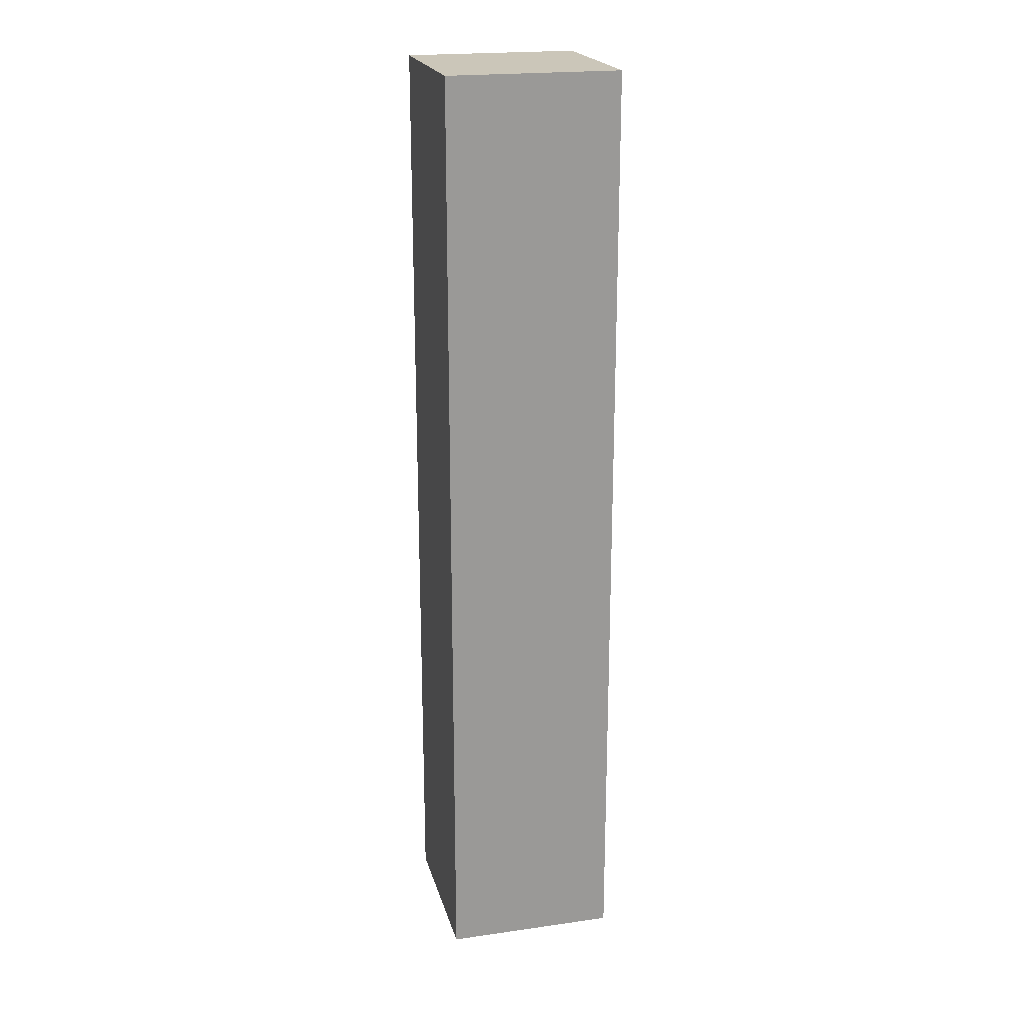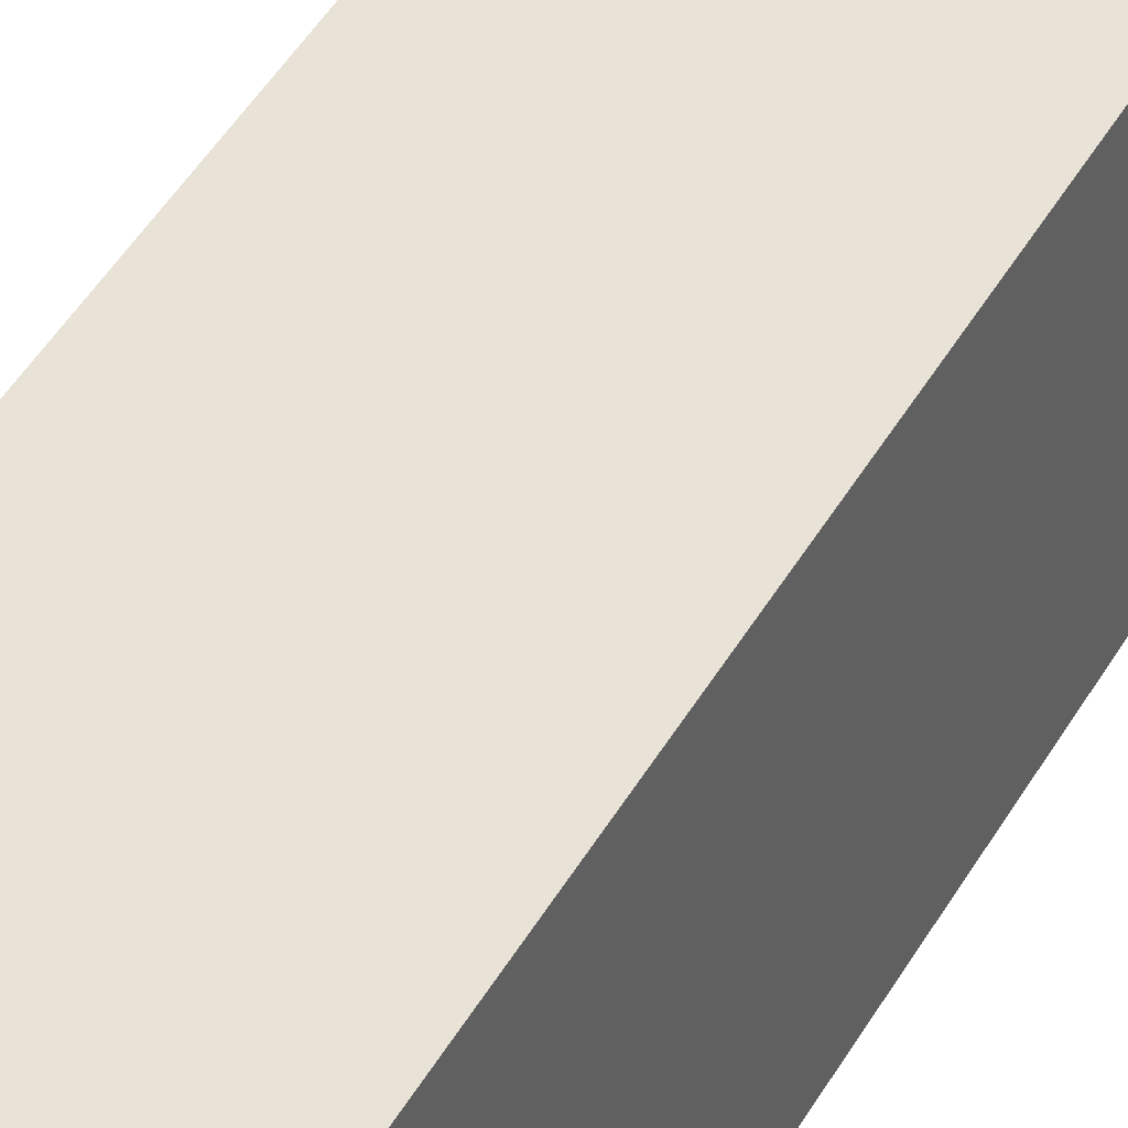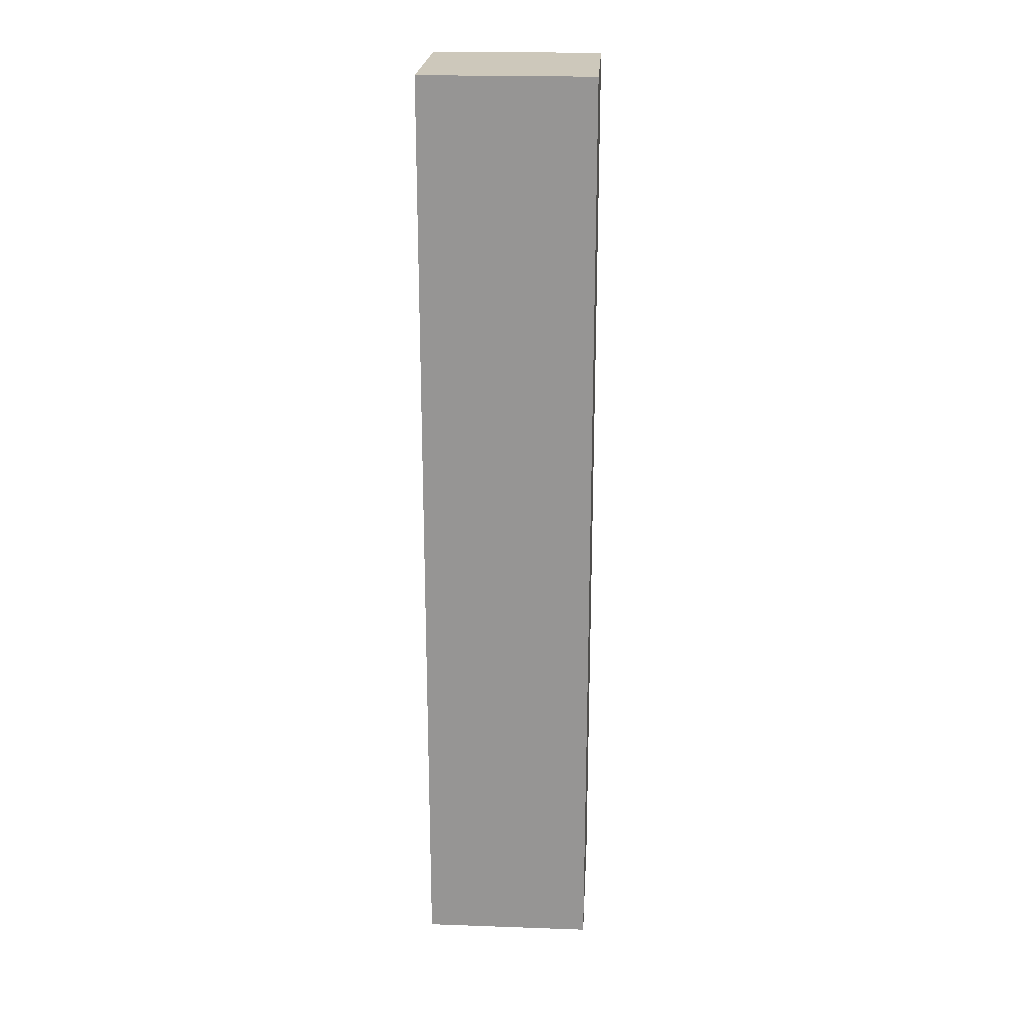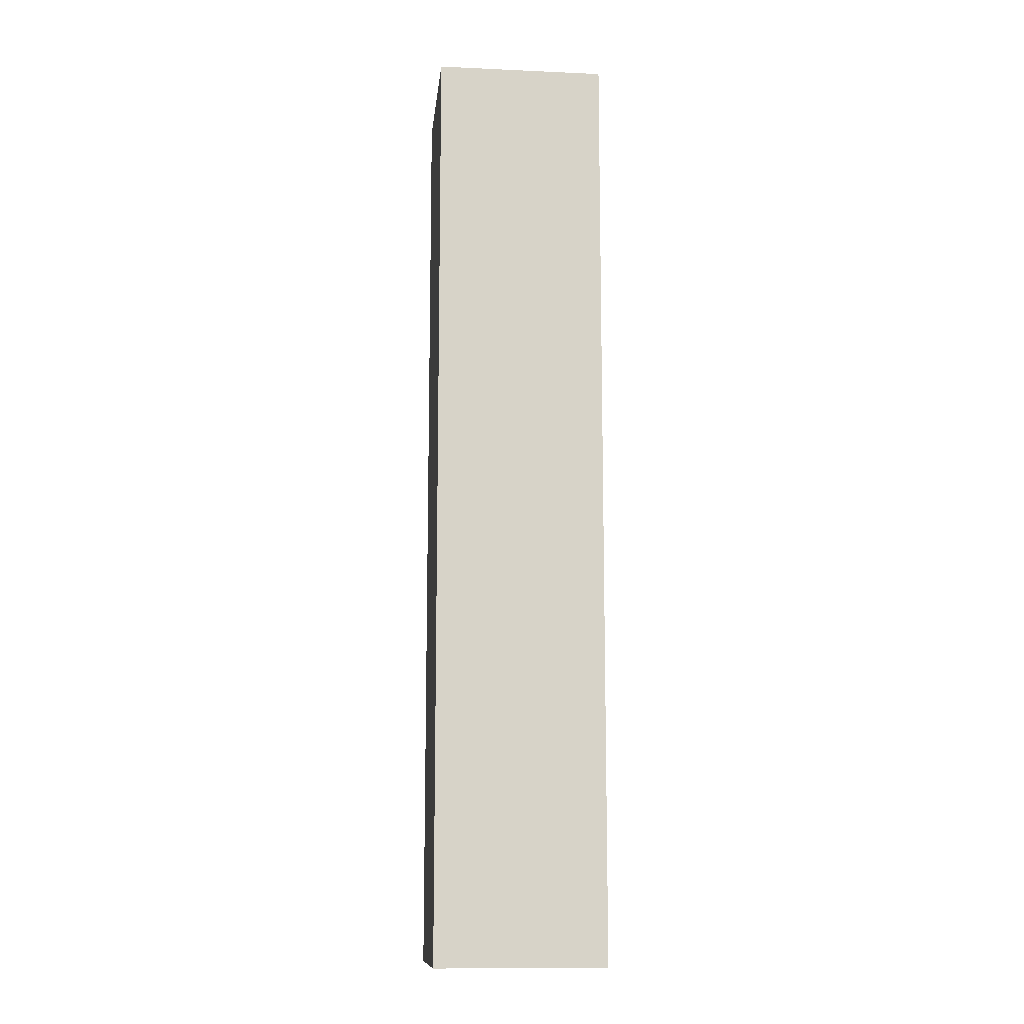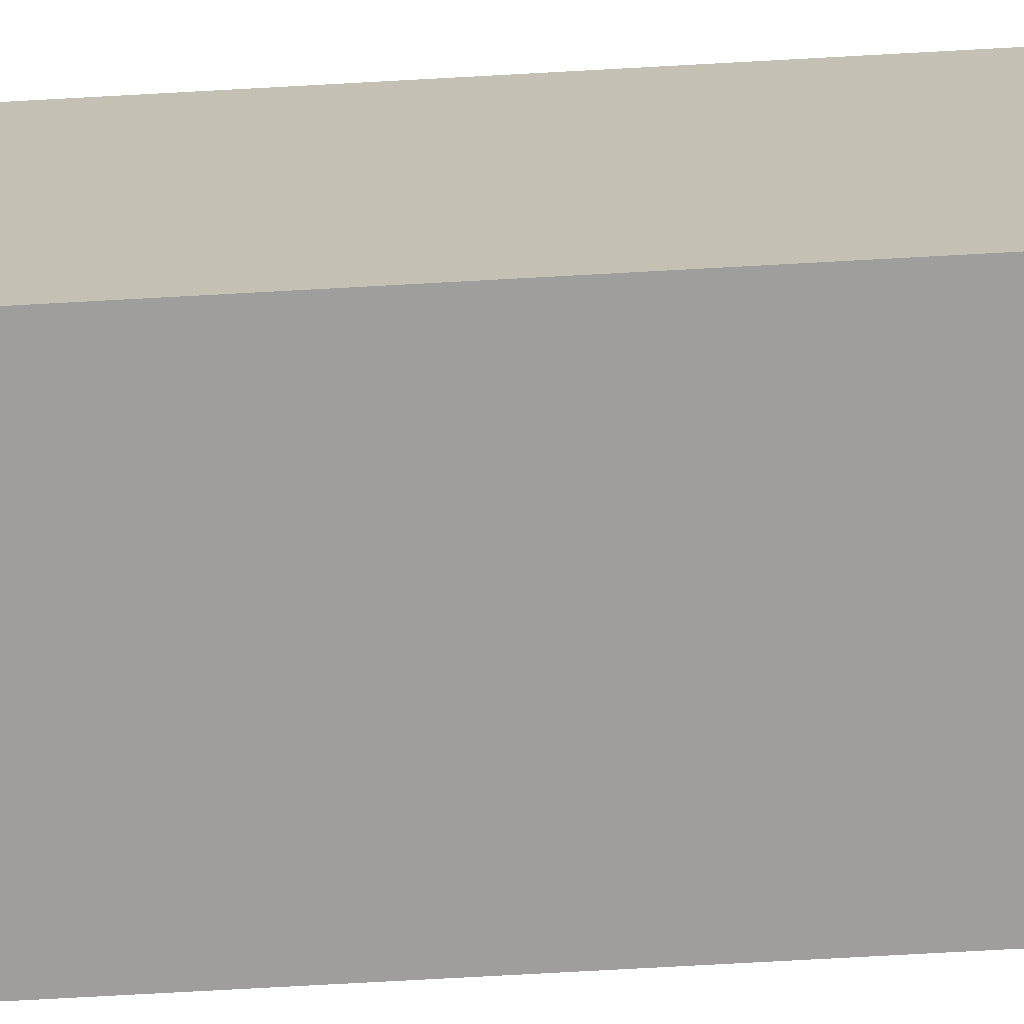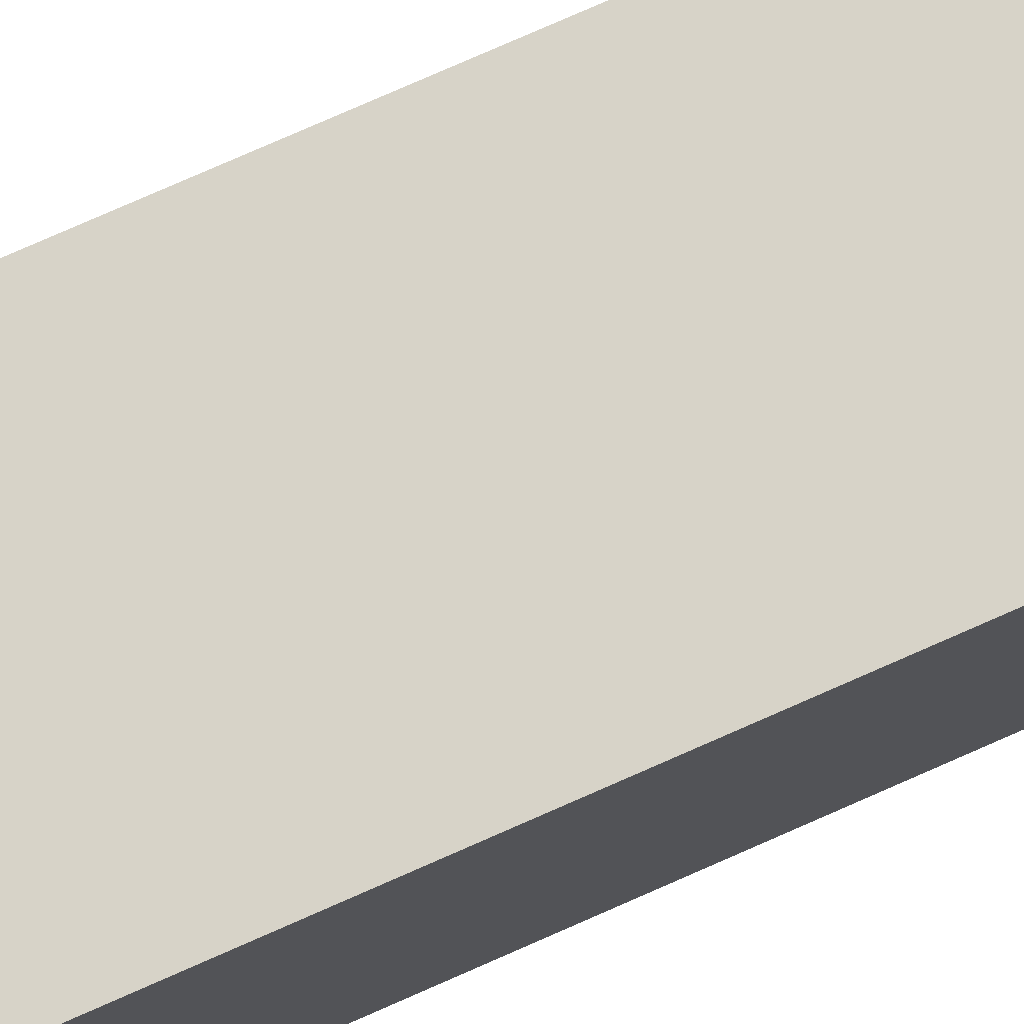
<metadata>
{"format":"obj","ext":"obj","renderer":"f3d","projection":"perspective","resolution":1024,"background":"white","views":[{"elev":21.0,"azim":75.8,"up":"+Y"},{"elev":41.5,"azim":26.5,"up":"+Z"},{"elev":21.9,"azim":93.5,"up":"+Y"},{"elev":-12.0,"azim":-6.0,"up":"+Y"},{"elev":-71.0,"azim":-86.8,"up":"+Z"},{"elev":77.2,"azim":66.2,"up":"+Z"}]}
</metadata>
<code>
o ObstacleWall_1_Cube.002
v -2 -5.582 2
v -2 16.42 2
v -2 -5.582 -2
v -2 16.42 -2
v 2 -5.582 2
v 2 16.42 2
v 2 -5.582 -2
v 2 16.42 -2
f 4 1 2
f 8 3 4
f 6 7 8
f 2 5 6
f 3 5 1
f 8 2 6
f 4 3 1
f 8 7 3
f 6 5 7
f 2 1 5
f 3 7 5
f 8 4 2

</code>
